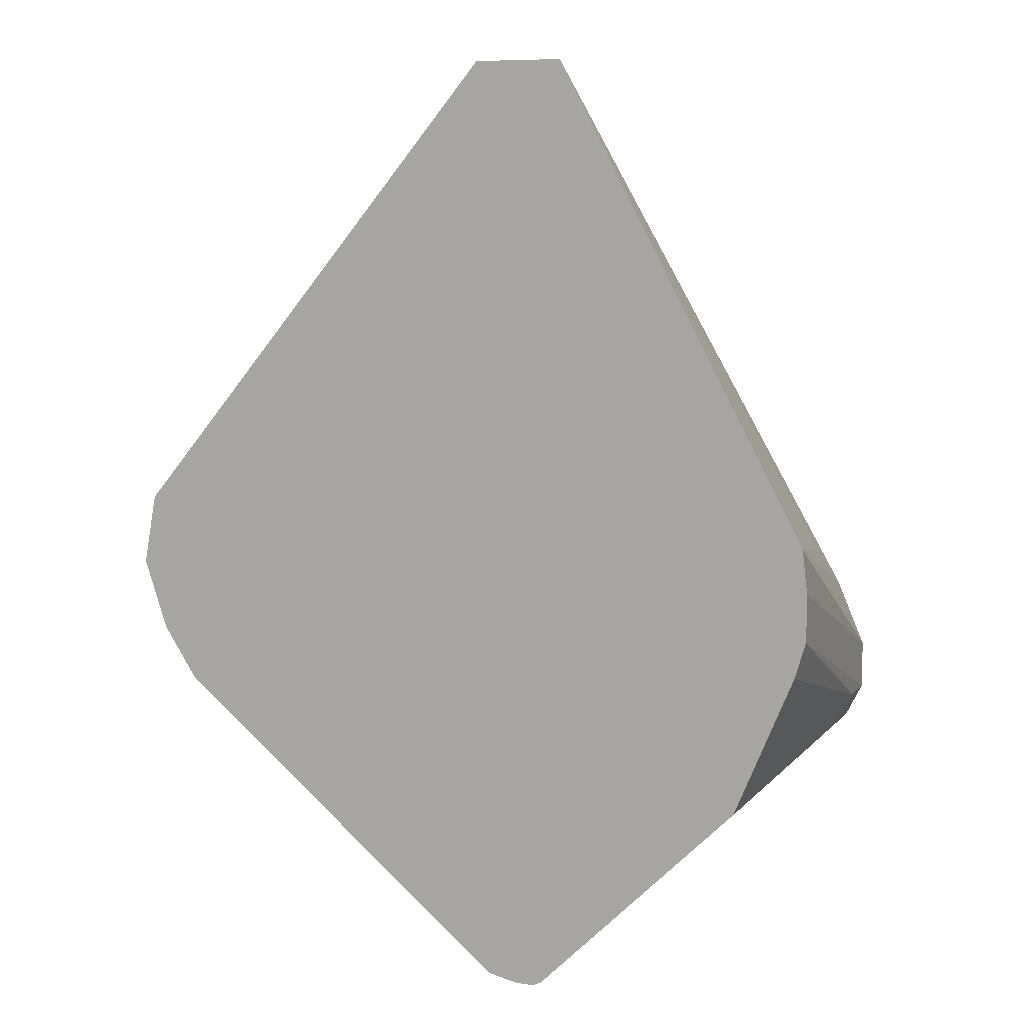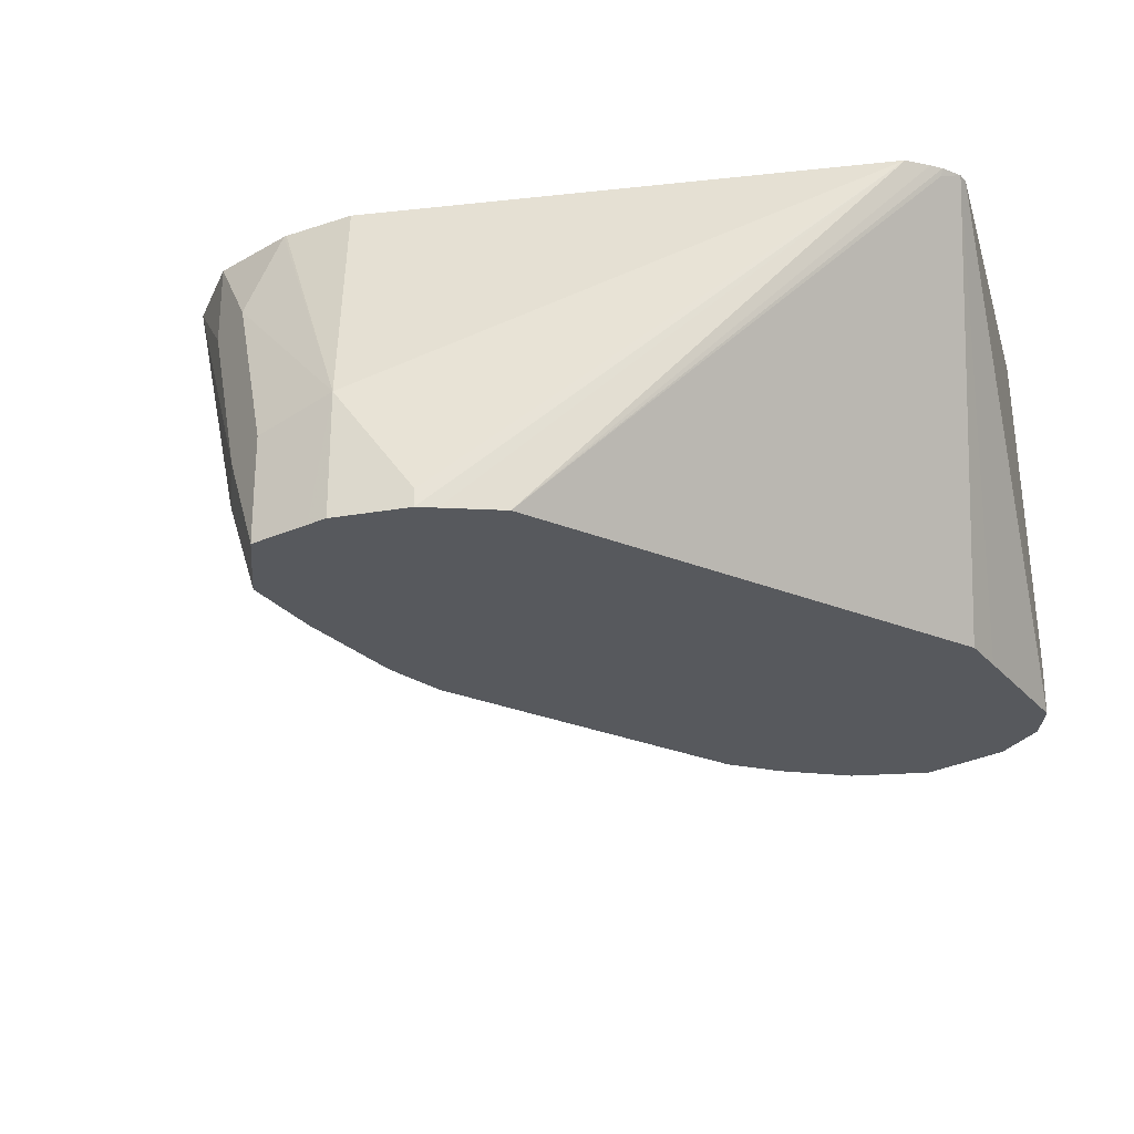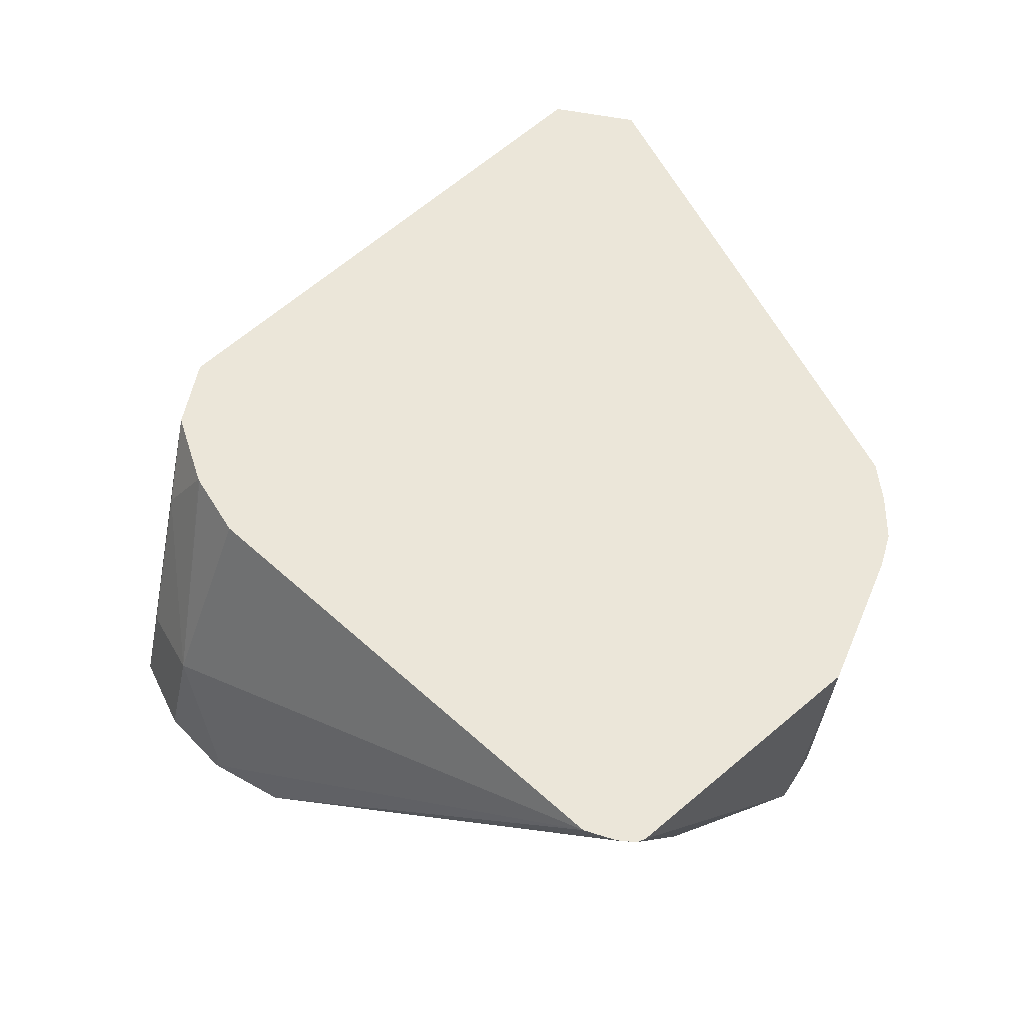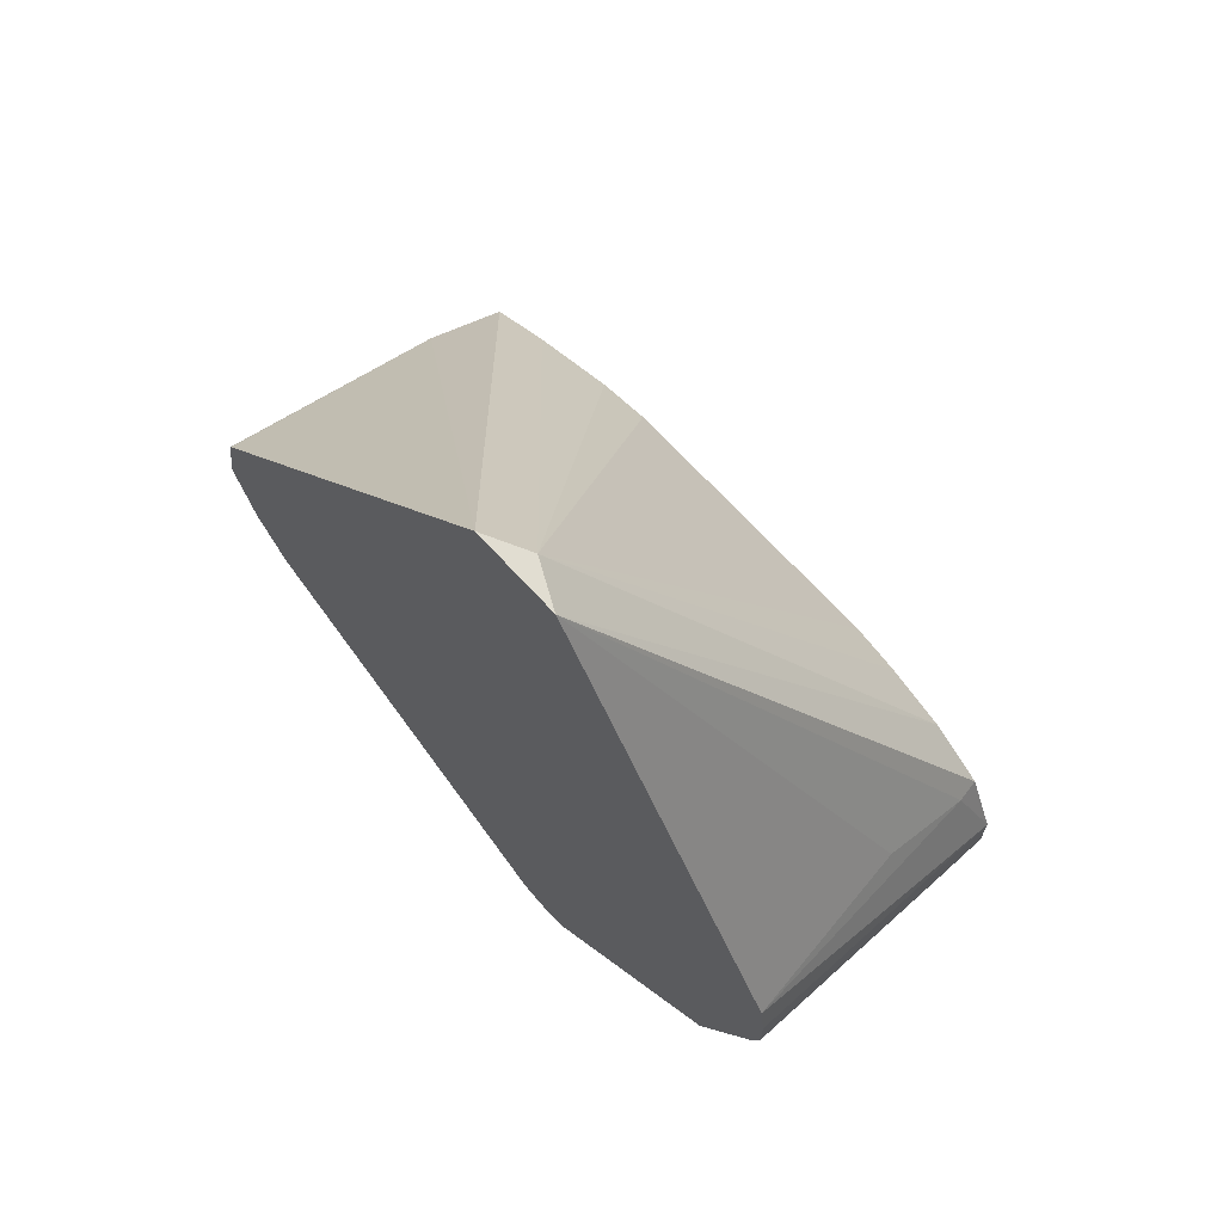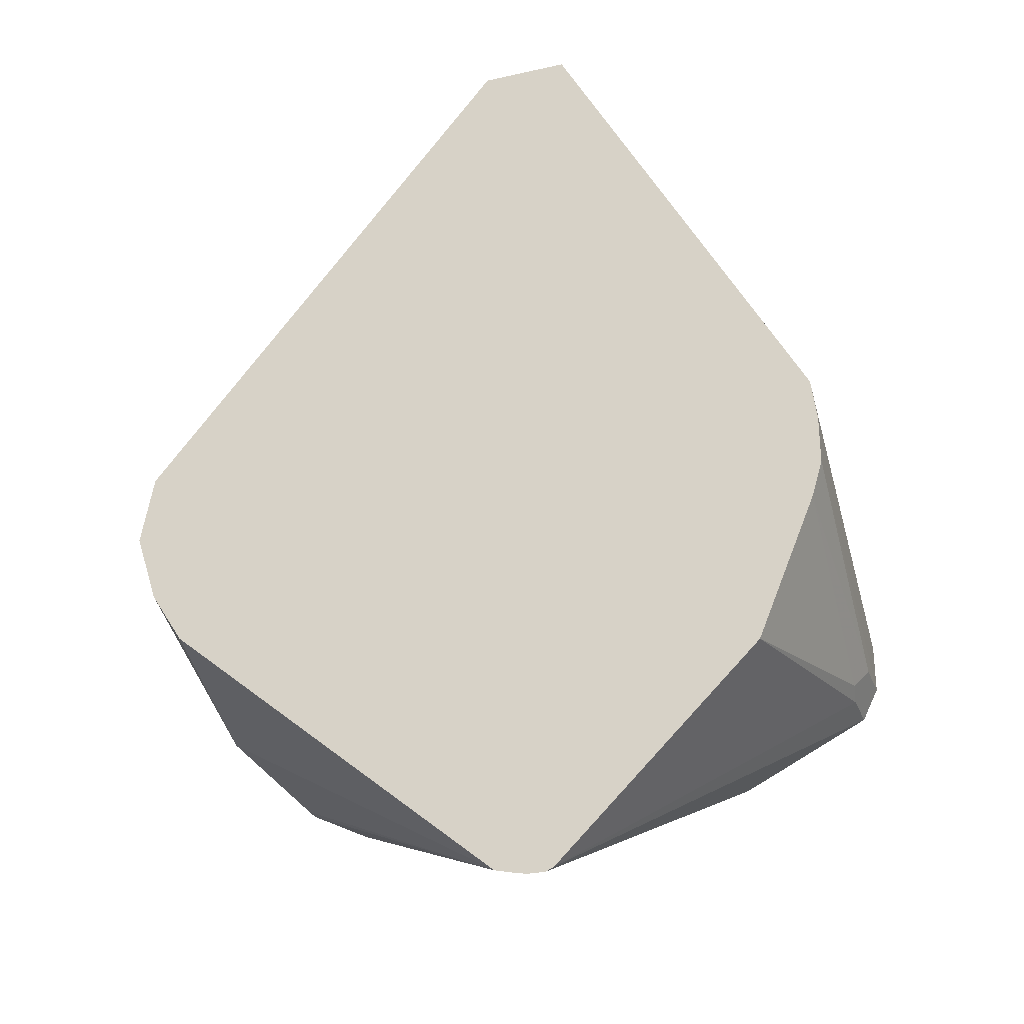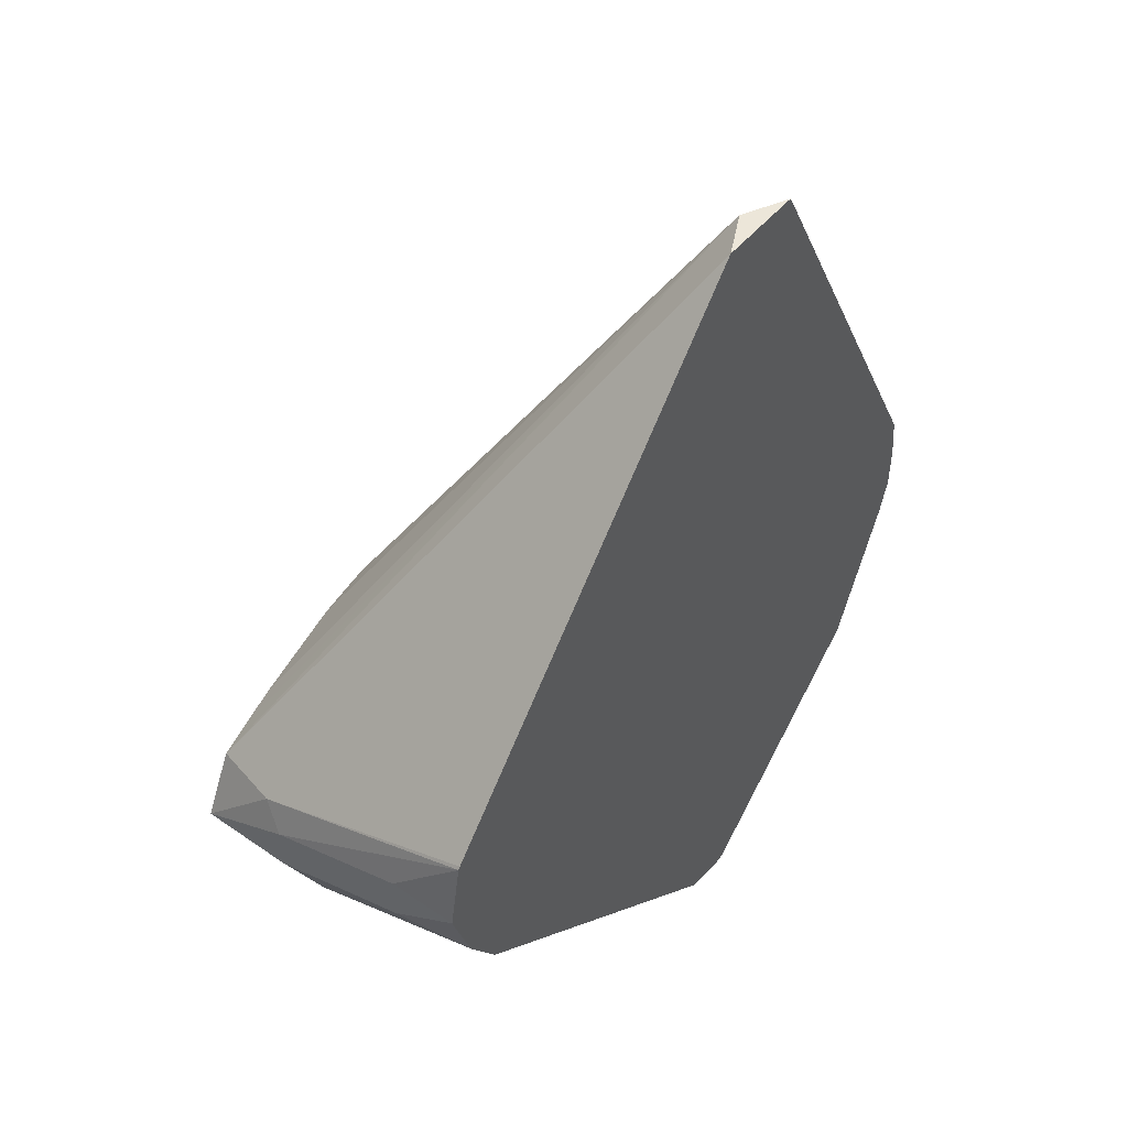
<metadata>
{"format":"obj","ext":"obj","renderer":"f3d","projection":"perspective","resolution":1024,"background":"white","views":[{"elev":8.0,"azim":21.3,"up":"+Y"},{"elev":-29.1,"azim":-30.7,"up":"+Z"},{"elev":-36.2,"azim":-11.5,"up":"+Y"},{"elev":68.7,"azim":47.6,"up":"+Y"},{"elev":-28.9,"azim":18.5,"up":"+Y"},{"elev":48.6,"azim":-52.4,"up":"+Y"}]}
</metadata>
<code>
v 0.1157 -0.3116 -0.2145
v 0.1137 -0.295 -0.2145
v 0.1157 -0.3302 -0.2145
v 0.1115 -0.353 -0.3343
v 0.1022 -0.3251 -0.3251
v 0.1022 -0.3065 -0.288
v 0.01693 -0.1135 -0.2145
v 0.1114 -0.3528 -0.3343
v 0.1115 -0.3443 -0.2145
v 0.1115 -0.3716 -0.3158
v 0.1114 -0.3716 -0.3343
v 0.1003 -0.327 -0.3343
v 0.07899 -0.3111 -0.3343
v 0.01238 -0.1135 -0.2168
v -0.01697 -0.1135 -0.2145
v 0.1068 -0.3808 -0.3065
v 0.08851 -0.3993 -0.2145
v 0.1053 -0.3839 -0.3158
v 0.1053 -0.3839 -0.3343
v 0.05564 -0.3018 -0.3343
v -2.235e-05 -0.1135 -0.223
v -0.1615 -0.2876 -0.2145
v -0.1548 -0.3282 -0.3343
v -0.1626 -0.3251 -0.3065
v 0.01009 -0.4764 -0.2145
v 0.006818 -0.478 -0.2145
v 0.08046 -0.3964 -0.3343
v 0.03753 -0.2973 -0.3343
v 0.03706 -0.2972 -0.3343
v -7.774e-05 -0.2972 -0.3343
v -0.0371 -0.2972 -0.3343
v -0.07438 -0.2972 -0.3343
v -0.09521 -0.3019 -0.3343
v -0.13 -0.3158 -0.3343
v -0.1425 -0.322 -0.3343
v -0.1623 -0.2888 -0.2145
v -0.161 -0.3406 -0.3343
v -0.1672 -0.353 -0.3343
v -0.1672 -0.3344 -0.2973
v -2.235e-05 -0.478 -0.2145
v -2.235e-05 -0.4769 -0.2168
v 0.05564 -0.4087 -0.3343
v 0.0681 -0.4025 -0.3343
v -0.1672 -0.3158 -0.2415
v -0.1672 -0.3158 -0.2145
v -0.1672 -0.353 -0.3158
v -0.1579 -0.3716 -0.3343
v -0.004232 -0.4772 -0.2145
v -0.1114 -0.4087 -0.3343
v -0.1672 -0.3344 -0.2415
v -0.1583 -0.3429 -0.2145
v -0.1672 -0.353 -0.2973
v -0.1548 -0.3778 -0.3343
v -0.1548 -0.3778 -0.2911
v -0.01237 -0.4753 -0.2145
v -0.1301 -0.3994 -0.3343
v -0.1579 -0.3437 -0.2145
v -0.1362 -0.3963 -0.3343
v -0.1451 -0.3638 -0.2145
v -0.1362 -0.3963 -0.3282
f 21 31 32
f 21 32 33
f 21 33 34
f 21 34 35
f 21 35 23
f 24 37 38
f 23 37 24
f 24 38 39
f 24 39 36
f 21 30 31
f 26 40 41
f 22 24 36
f 21 29 30
f 15 23 24
f 20 28 21
f 19 26 27
f 19 25 26
f 18 25 19
f 17 25 18
f 16 17 18
f 15 24 22
f 15 21 23
f 13 21 14
f 13 20 21
f 10 19 11
f 26 41 42
f 21 28 29
f 26 42 43
f 51 54 57
f 36 44 45
f 10 18 19
f 55 58 56
f 55 60 58
f 54 55 59
f 54 60 55
f 54 59 57
f 53 60 54
f 53 58 60
f 50 54 51
f 50 52 54
f 49 55 56
f 48 55 49
f 26 43 27
f 47 54 52
f 46 47 52
f 45 50 51
f 41 49 42
f 40 49 41
f 40 48 49
f 39 45 44
f 39 50 45
f 39 52 50
f 39 46 52
f 38 47 46
f 38 46 39
f 36 39 44
f 47 53 54
f 10 16 18
f 1 59 55
f 9 16 10
f 4 11 19
f 3 11 4
f 3 10 11
f 3 9 10
f 2 8 5
f 2 4 8
f 2 6 7
f 2 5 6
f 1 4 2
f 1 3 4
f 1 9 3
f 1 17 9
f 1 25 17
f 1 26 25
f 1 40 26
f 1 48 40
f 1 55 48
f 1 57 59
f 1 45 51
f 1 36 45
f 1 22 36
f 1 15 22
f 1 7 15
f 1 2 7
f 9 17 16
f 4 19 27
f 4 27 43
f 1 51 57
f 4 42 49
f 4 43 42
f 7 12 13
f 7 21 15
f 7 14 21
f 7 13 14
f 5 8 12
f 5 7 6
f 4 12 8
f 4 13 12
f 4 20 13
f 4 28 20
f 4 29 28
f 4 30 29
f 5 12 7
f 4 32 31
f 4 31 30
f 4 58 53
f 4 53 47
f 4 56 58
f 4 38 37
f 4 37 23
f 4 47 38
f 4 23 35
f 4 35 34
f 4 34 33
f 4 33 32
f 4 49 56

</code>
